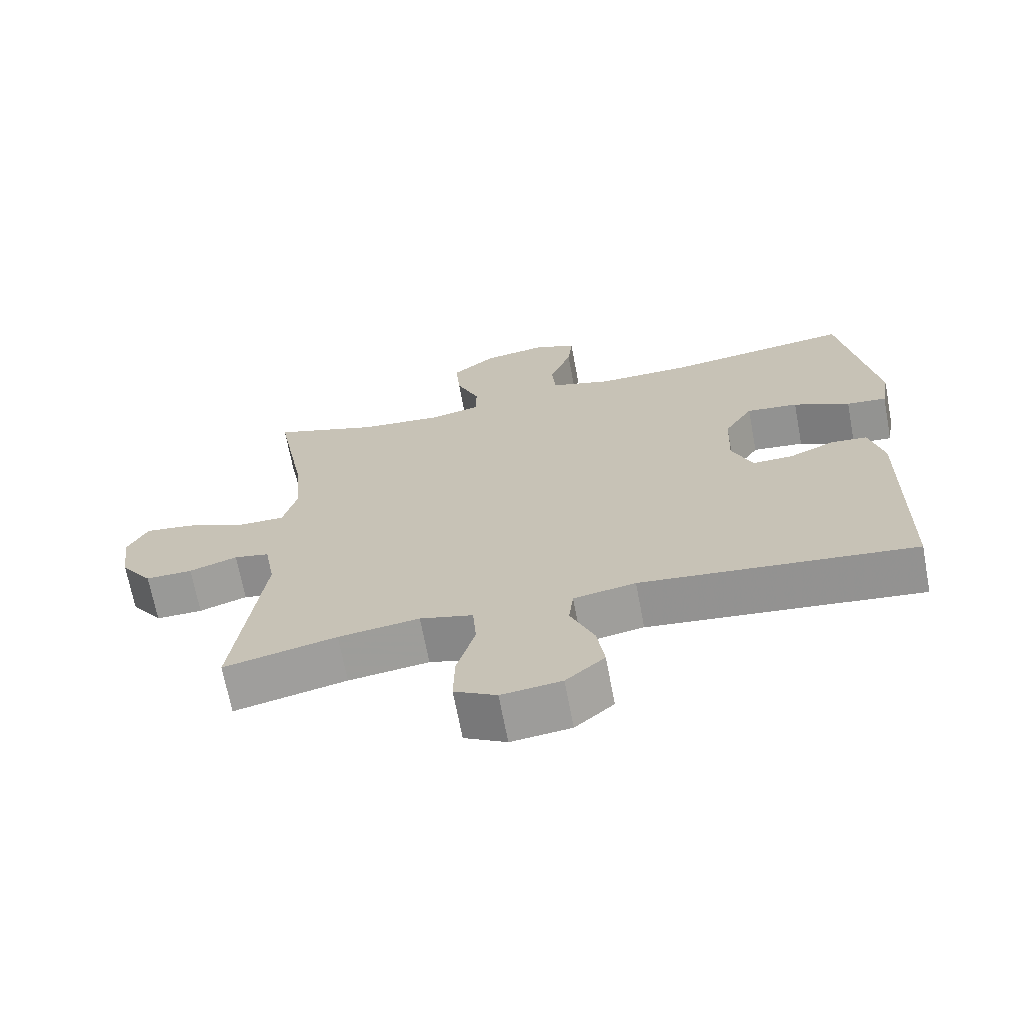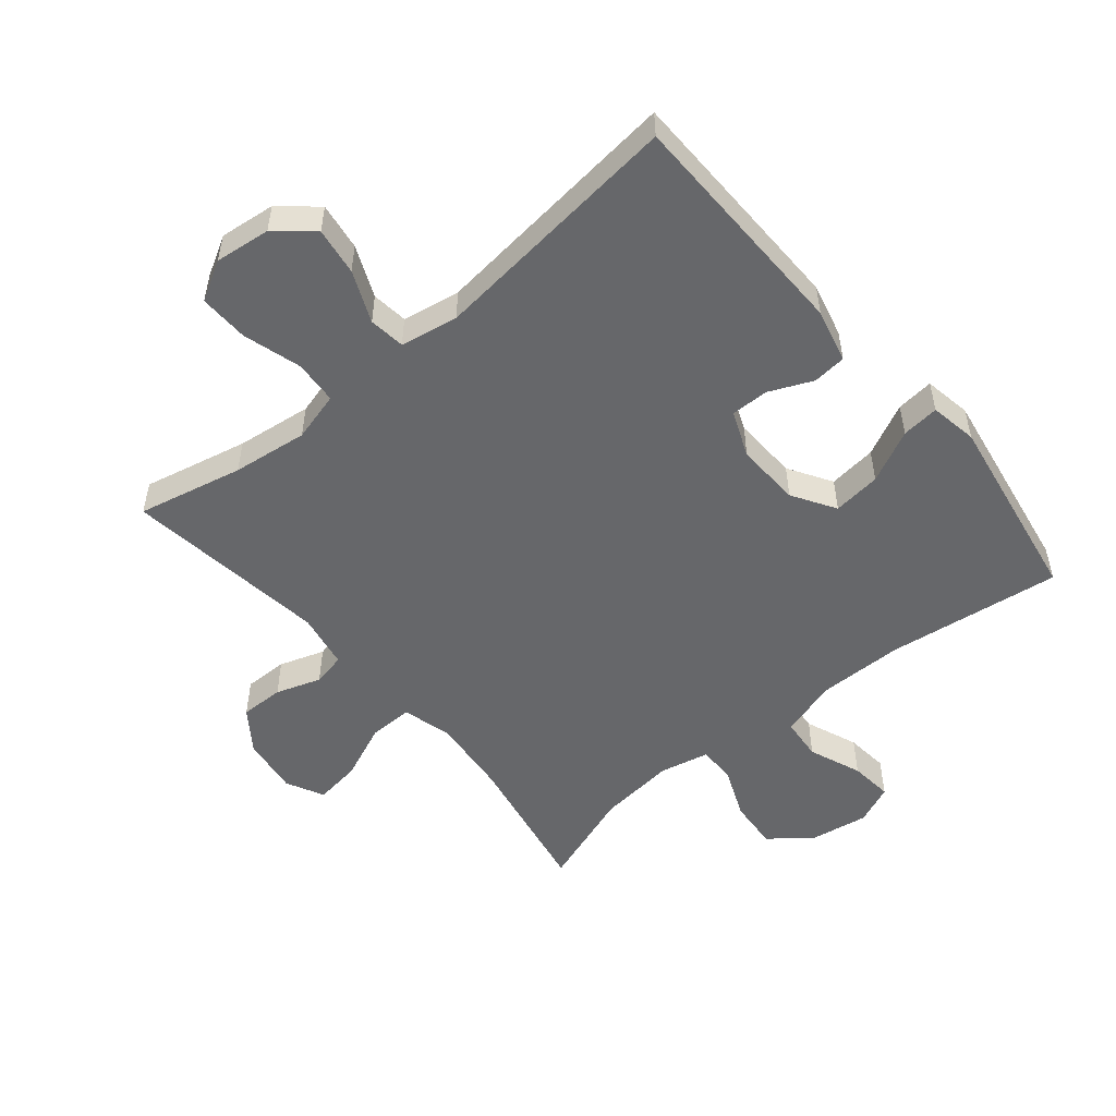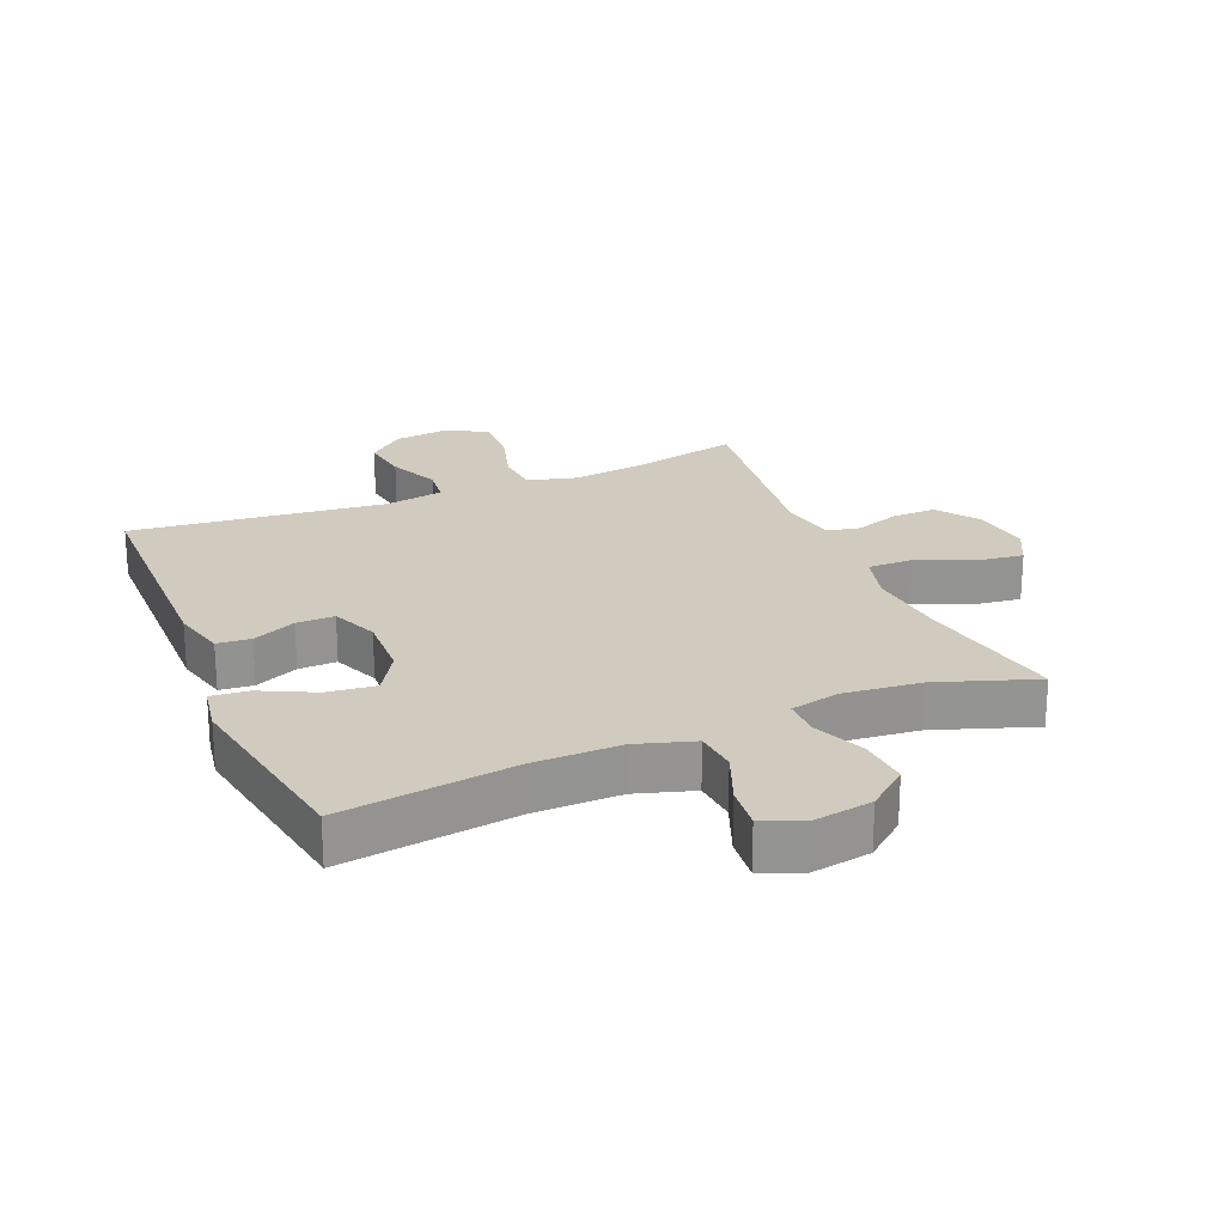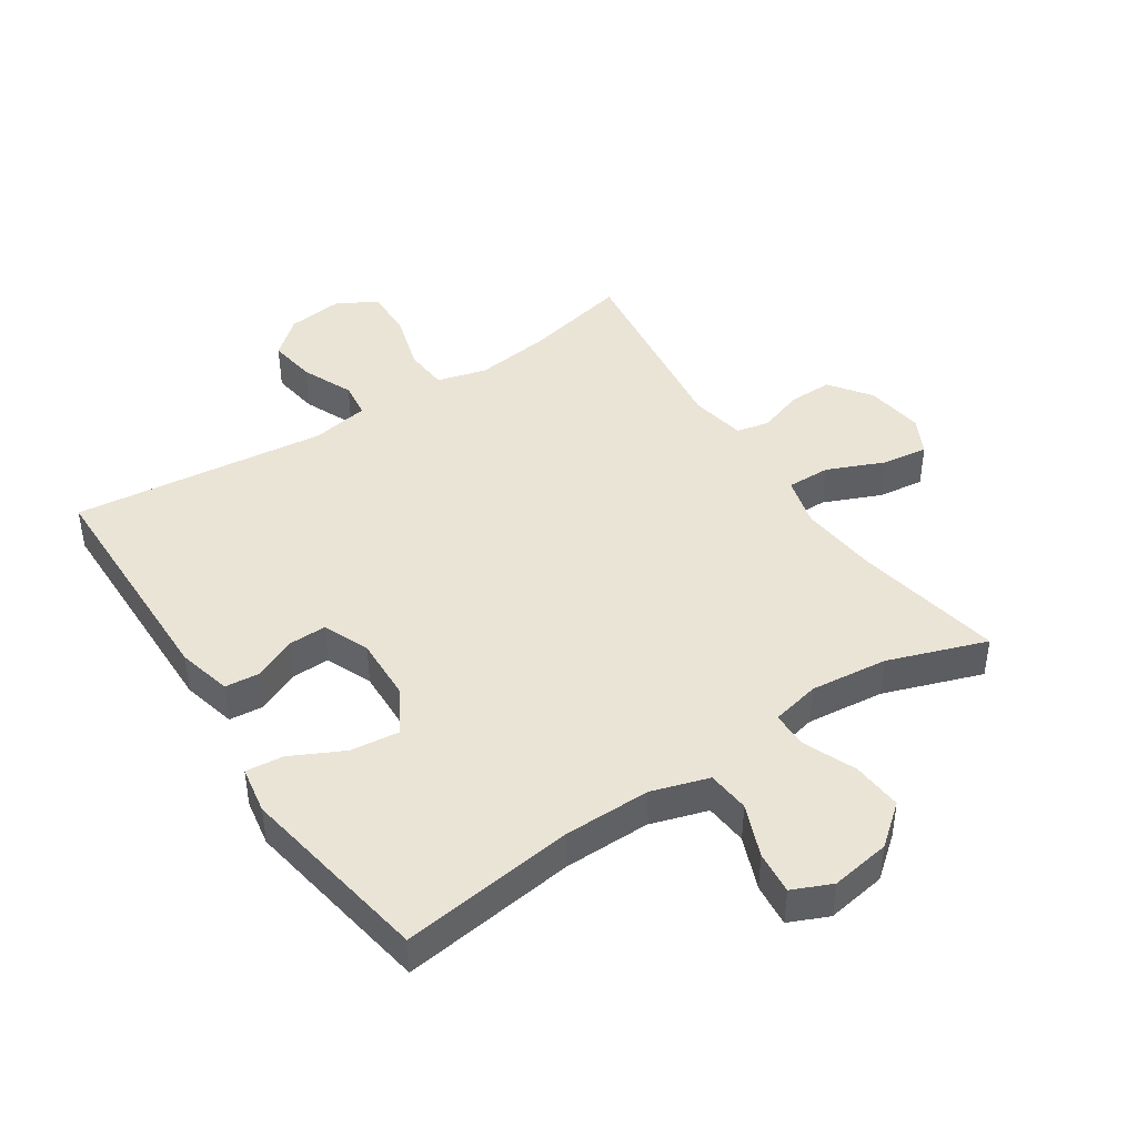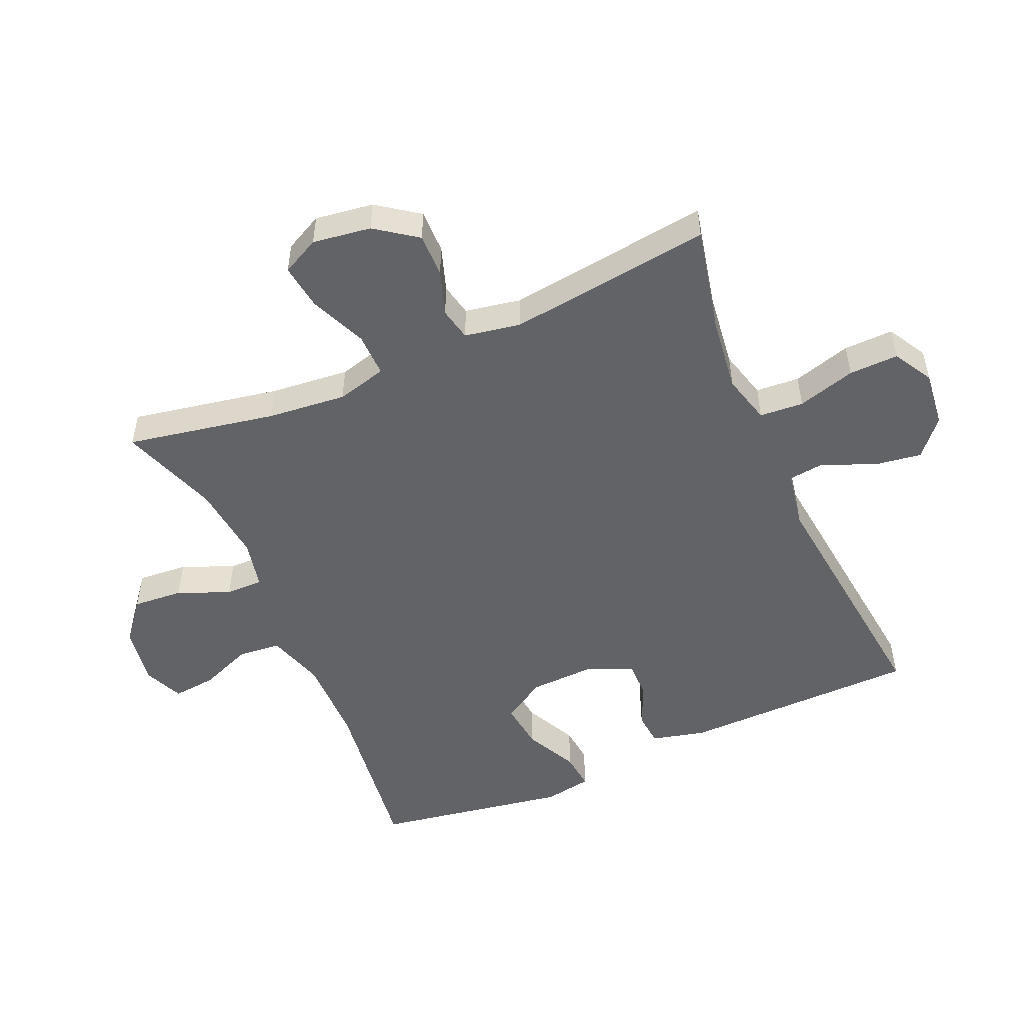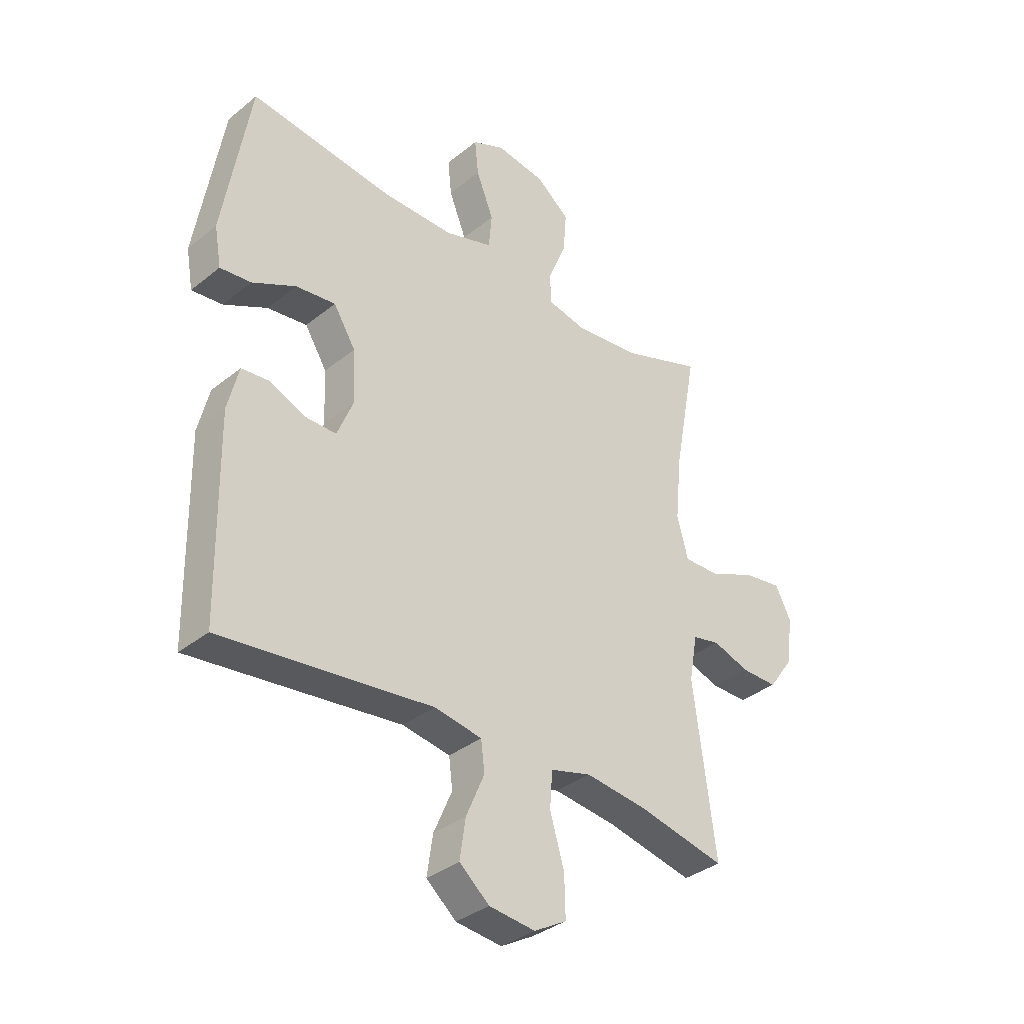
<metadata>
{"format":"obj","ext":"obj","renderer":"f3d","projection":"perspective","resolution":1024,"background":"white","views":[{"elev":-68.6,"azim":-169.3,"up":"+Z"},{"elev":-52.1,"azim":-140.2,"up":"+Y"},{"elev":23.3,"azim":-22.9,"up":"+Y"},{"elev":43.6,"azim":-33.5,"up":"+Y"},{"elev":-51.0,"azim":113.6,"up":"+Y"},{"elev":-35.1,"azim":-43.1,"up":"+Z"}]}
</metadata>
<code>
v -0.5 0.07 -0.5
v -0.506 0.07 -0.126
v -0.485 0.07 -0.041
v -0.432 0.07 -0.036
v -0.364 0.07 -0.066
v -0.304 0.07 -0.067
v -0.274 0.07 0.006
v -0.278 0.07 0.108
v -0.32 0.07 0.176
v -0.396 0.07 0.167
v -0.479 0.07 0.126
v -0.538 0.07 0.12
v -0.551 0.07 0.195
v -0.5 0.07 0.5
v -0.225 0.07 0.464
v -0.089 0.07 0.463
v 0.001 0.07 0.491
v 0.007 0.07 0.558
v -0.026 0.07 0.641
v -0.033 0.07 0.709
v 0.029 0.07 0.736
v 0.123 0.07 0.721
v 0.186 0.07 0.67
v 0.18 0.07 0.591
v 0.146 0.07 0.509
v 0.146 0.07 0.45
v 0.223 0.07 0.433
v 0.345 0.07 0.446
v 0.5 0.07 0.5
v 0.456 0.07 0.265
v 0.444 0.07 0.141
v 0.465 0.07 0.062
v 0.534 0.07 0.063
v 0.623 0.07 0.101
v 0.696 0.07 0.111
v 0.726 0.07 0.052
v 0.713 0.07 -0.04
v 0.666 0.07 -0.105
v 0.597 0.07 -0.104
v 0.526 0.07 -0.08
v 0.474 0.07 -0.091
v 0.458 0.07 -0.179
v 0.5 0.07 -0.5
v 0.334 0.07 -0.463
v 0.215 0.07 -0.448
v 0.137 0.07 -0.469
v 0.132 0.07 -0.538
v 0.159 0.07 -0.63
v 0.161 0.07 -0.708
v 0.099 0.07 -0.743
v 0.011 0.07 -0.733
v -0.046 0.07 -0.684
v -0.035 0.07 -0.609
v 0 0.07 -0.528
v -0.007 0.07 -0.471
v -0.098 0.07 -0.455
v -0.5 0 -0.5
v -0.506 0 -0.126
v -0.485 0 -0.041
v -0.432 0 -0.036
v -0.364 0 -0.066
v -0.304 0 -0.067
v -0.274 0 0.006
v -0.278 0 0.108
v -0.32 0 0.176
v -0.396 0 0.167
v -0.479 0 0.126
v -0.538 0 0.12
v -0.551 0 0.195
v -0.5 0 0.5
v -0.225 0 0.464
v -0.089 0 0.463
v 0.001 0 0.491
v 0.007 0 0.558
v -0.026 0 0.641
v -0.033 0 0.709
v 0.029 0 0.736
v 0.123 0 0.721
v 0.186 0 0.67
v 0.18 0 0.591
v 0.146 0 0.509
v 0.146 0 0.45
v 0.223 0 0.433
v 0.345 0 0.446
v 0.5 0 0.5
v 0.456 0 0.265
v 0.444 0 0.141
v 0.465 0 0.062
v 0.534 0 0.063
v 0.623 0 0.101
v 0.696 0 0.111
v 0.726 0 0.052
v 0.713 0 -0.04
v 0.666 0 -0.105
v 0.597 0 -0.104
v 0.526 0 -0.08
v 0.474 0 -0.091
v 0.458 0 -0.179
v 0.5 0 -0.5
v 0.334 0 -0.463
v 0.215 0 -0.448
v 0.137 0 -0.469
v 0.132 0 -0.538
v 0.159 0 -0.63
v 0.161 0 -0.708
v 0.099 0 -0.743
v 0.011 0 -0.733
v -0.046 0 -0.684
v -0.035 0 -0.609
v 0 0 -0.528
v -0.007 0 -0.471
v -0.098 0 -0.455
f 51 52 53 54
f 49 50 51 54
f 47 48 49 54
f 46 47 54 55
f 45 46 55 56
f 42 43 44
f 41 42 44 45
f 37 38 39 40
f 37 40 41
f 36 37 41
f 33 34 35 36
f 32 33 36 41
f 31 32 41 45
f 28 29 30
f 27 28 30 31
f 26 27 31 45
f 22 23 24 25
f 22 25 26
f 18 19 20 21
f 17 18 21 22
f 12 13 14 15
f 10 11 12 15
f 9 10 15 16
f 8 9 16 17
f 2 3 4 5
f 56 1 2 5
f 56 5 6
f 45 56 6 7
f 17 22 26 45
f 7 8 17 45
f 110 109 108 107
f 110 107 106 105
f 110 105 104 103
f 111 110 103 102
f 112 111 102 101
f 100 99 98
f 101 100 98 97
f 96 95 94 93
f 97 96 93
f 97 93 92
f 92 91 90 89
f 97 92 89 88
f 101 97 88 87
f 86 85 84
f 87 86 84 83
f 101 87 83 82
f 81 80 79 78
f 82 81 78
f 77 76 75 74
f 78 77 74 73
f 71 70 69 68
f 71 68 67 66
f 72 71 66 65
f 73 72 65 64
f 61 60 59 58
f 61 58 57 112
f 62 61 112
f 63 62 112 101
f 101 82 78 73
f 101 73 64 63
f 1 57 58 2
f 2 58 59 3
f 3 59 60 4
f 4 60 61 5
f 5 61 62 6
f 6 62 63 7
f 7 63 64 8
f 8 64 65 9
f 9 65 66 10
f 10 66 67 11
f 11 67 68 12
f 12 68 69 13
f 13 69 70 14
f 14 70 71 15
f 15 71 72 16
f 16 72 73 17
f 17 73 74 18
f 18 74 75 19
f 19 75 76 20
f 20 76 77 21
f 21 77 78 22
f 22 78 79 23
f 23 79 80 24
f 24 80 81 25
f 25 81 82 26
f 26 82 83 27
f 27 83 84 28
f 28 84 85 29
f 29 85 86 30
f 30 86 87 31
f 31 87 88 32
f 32 88 89 33
f 33 89 90 34
f 34 90 91 35
f 35 91 92 36
f 36 92 93 37
f 37 93 94 38
f 38 94 95 39
f 39 95 96 40
f 40 96 97 41
f 41 97 98 42
f 42 98 99 43
f 43 99 100 44
f 44 100 101 45
f 45 101 102 46
f 46 102 103 47
f 47 103 104 48
f 48 104 105 49
f 49 105 106 50
f 50 106 107 51
f 51 107 108 52
f 52 108 109 53
f 53 109 110 54
f 54 110 111 55
f 55 111 112 56
f 56 112 57 1

</code>
